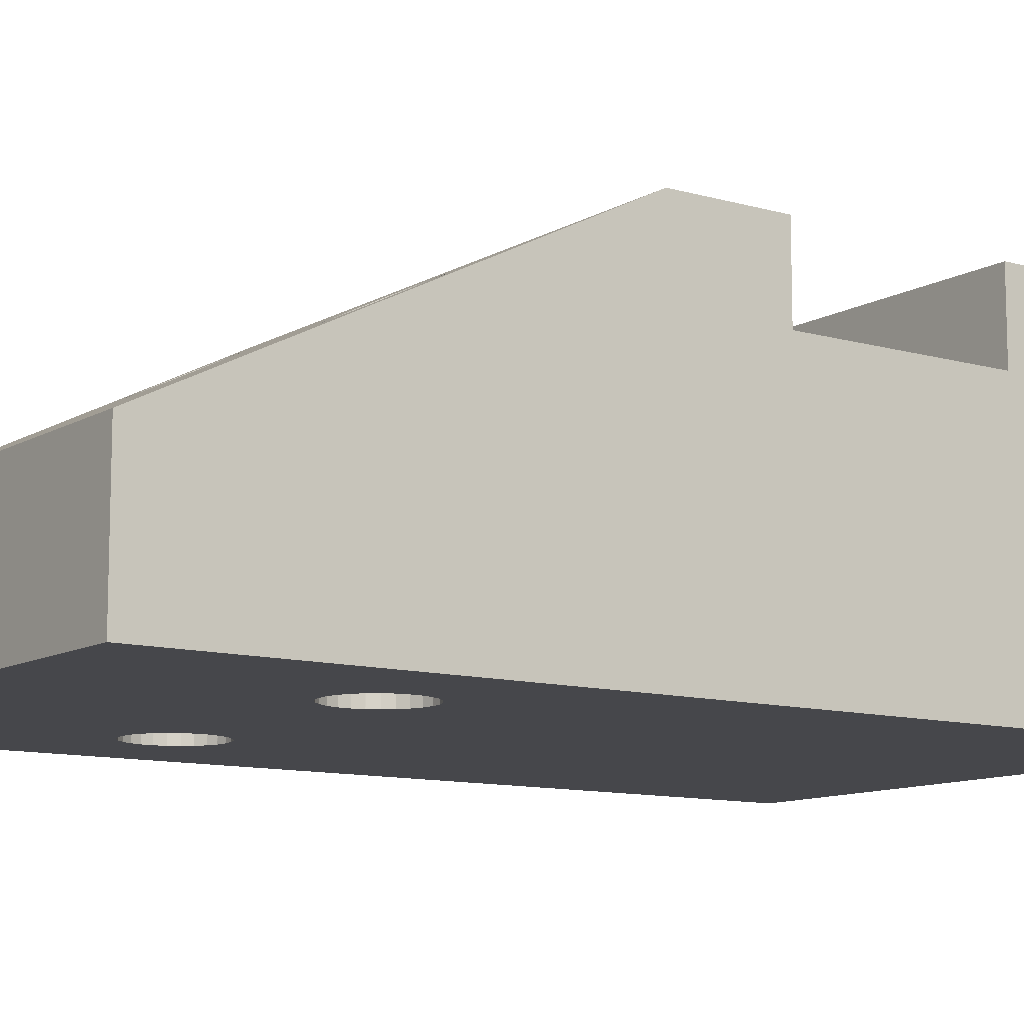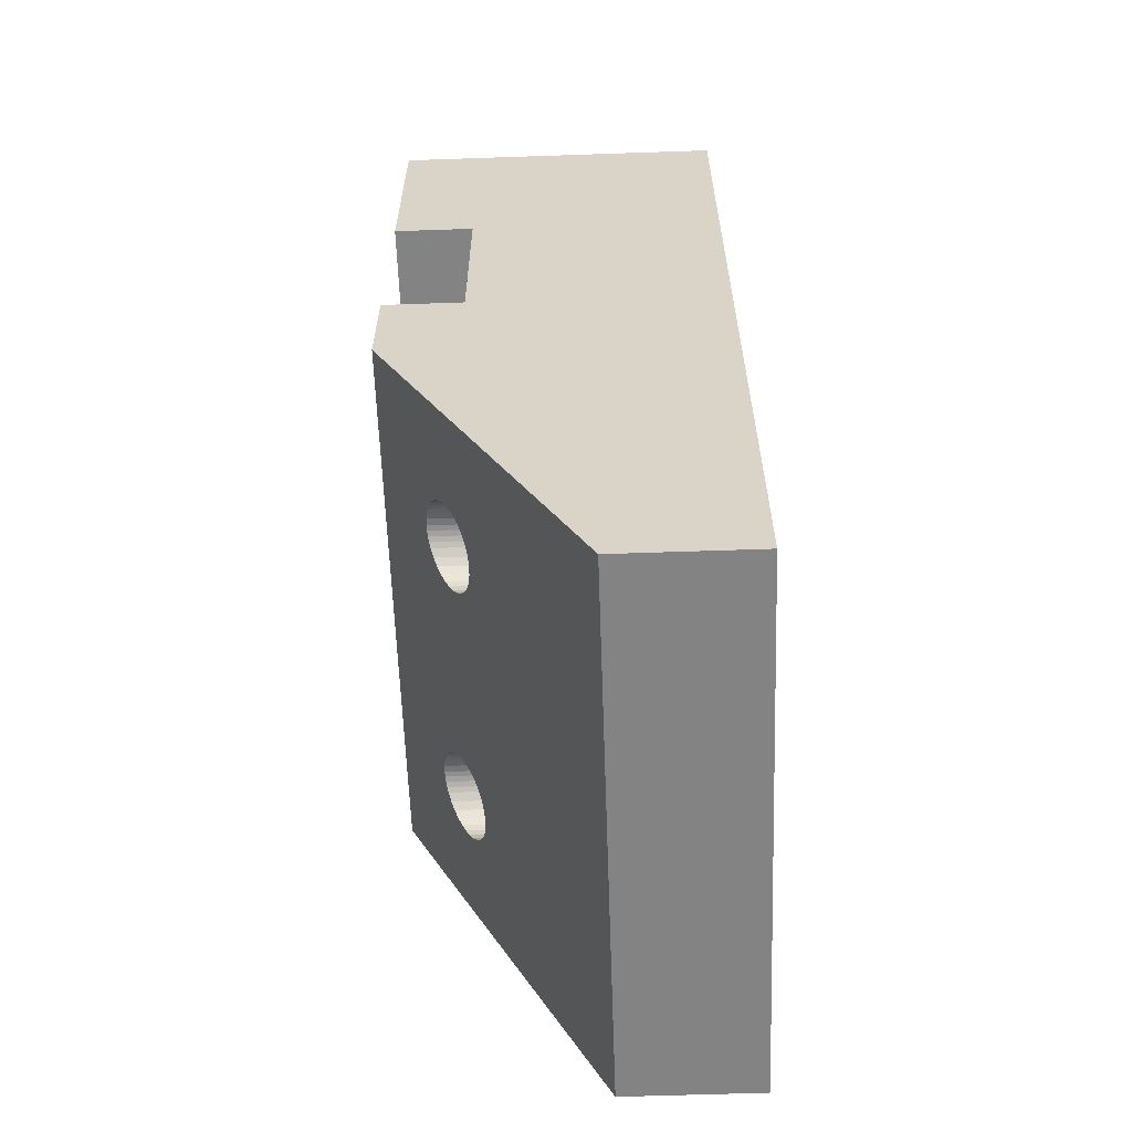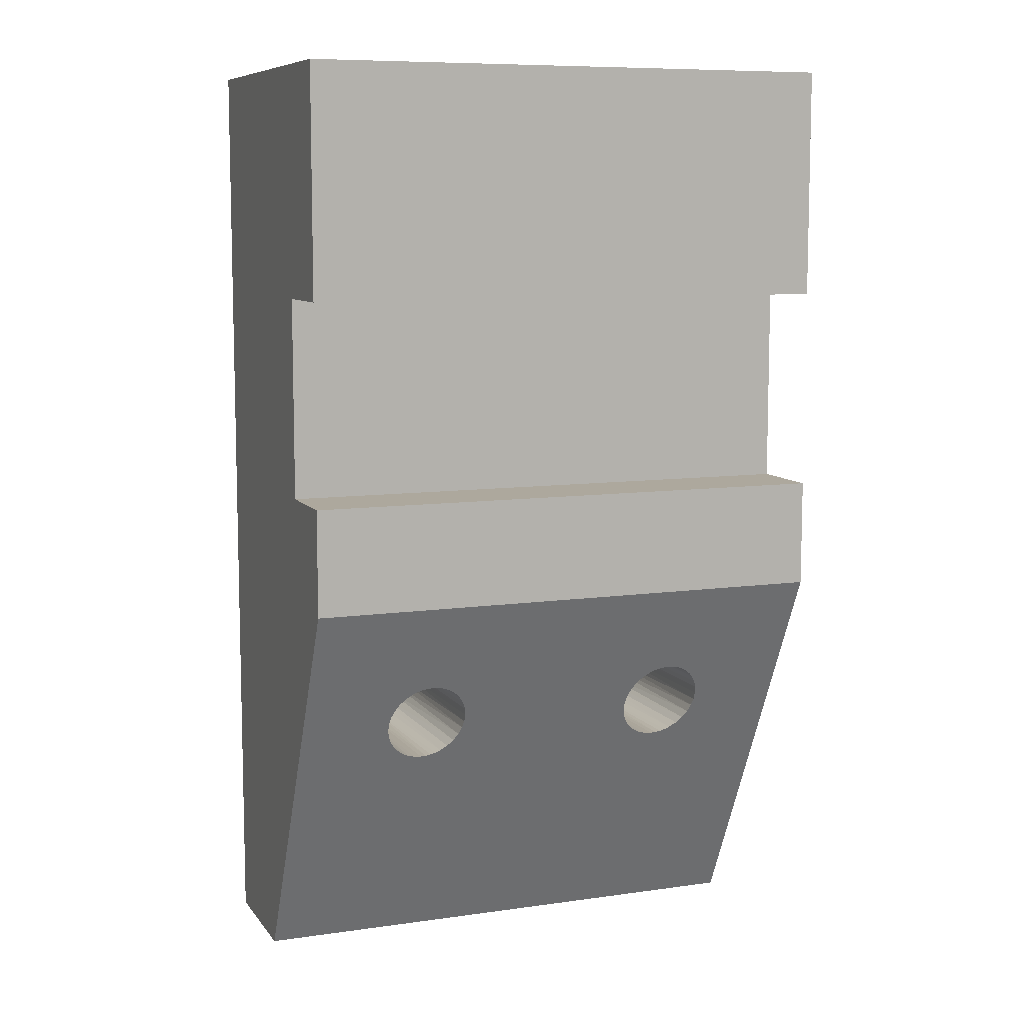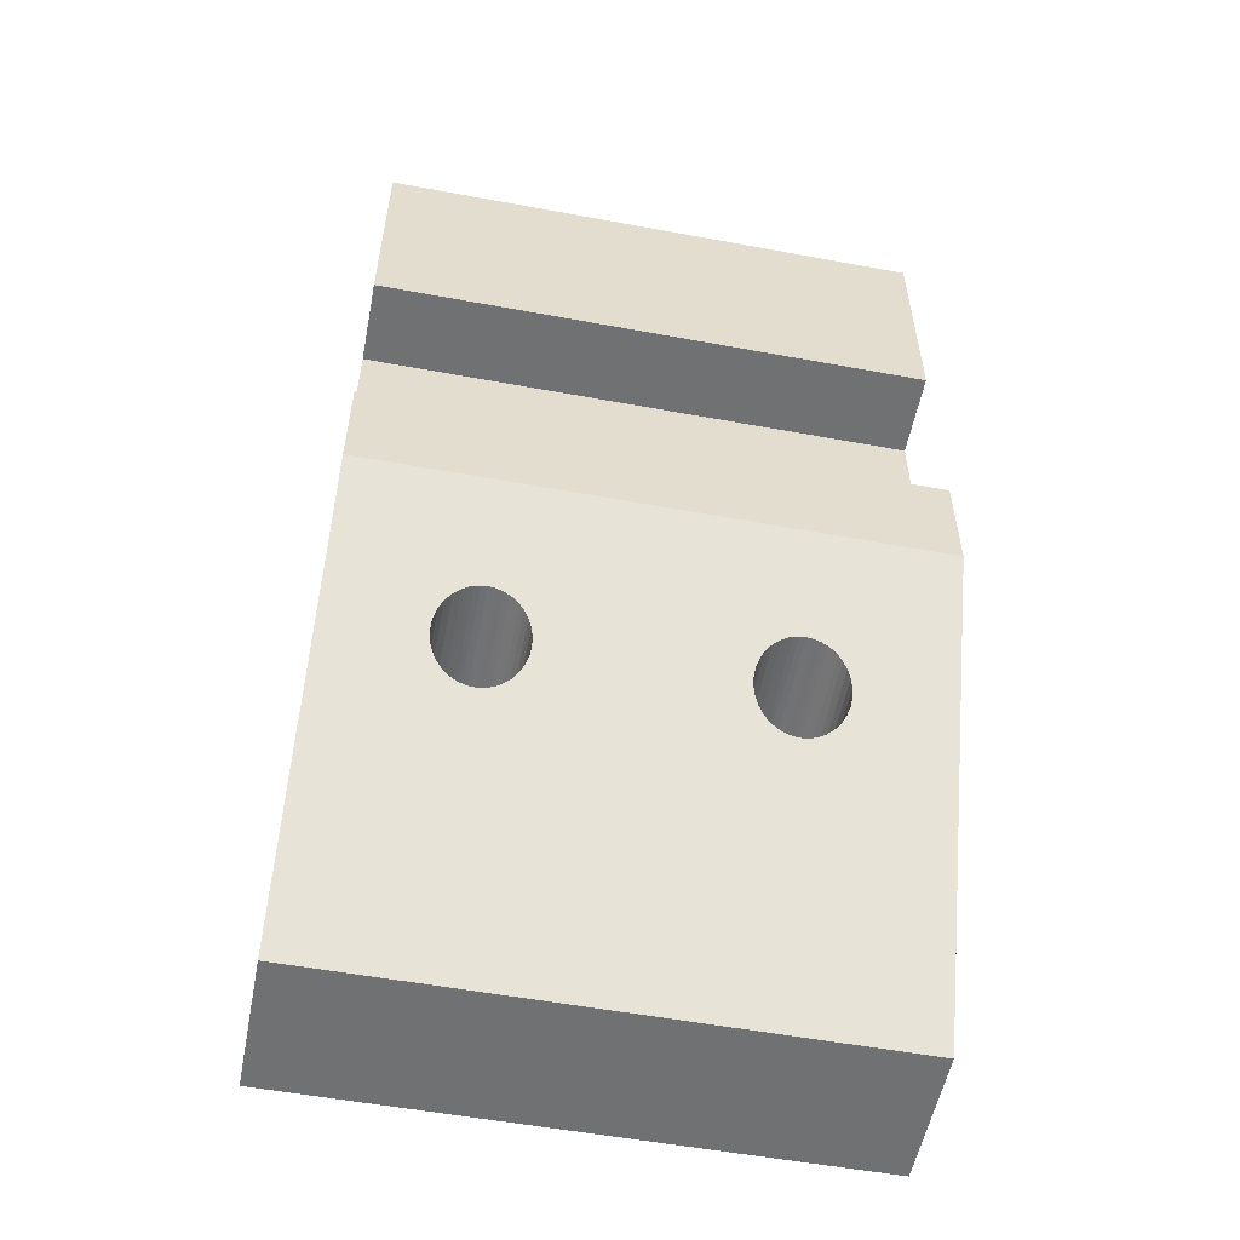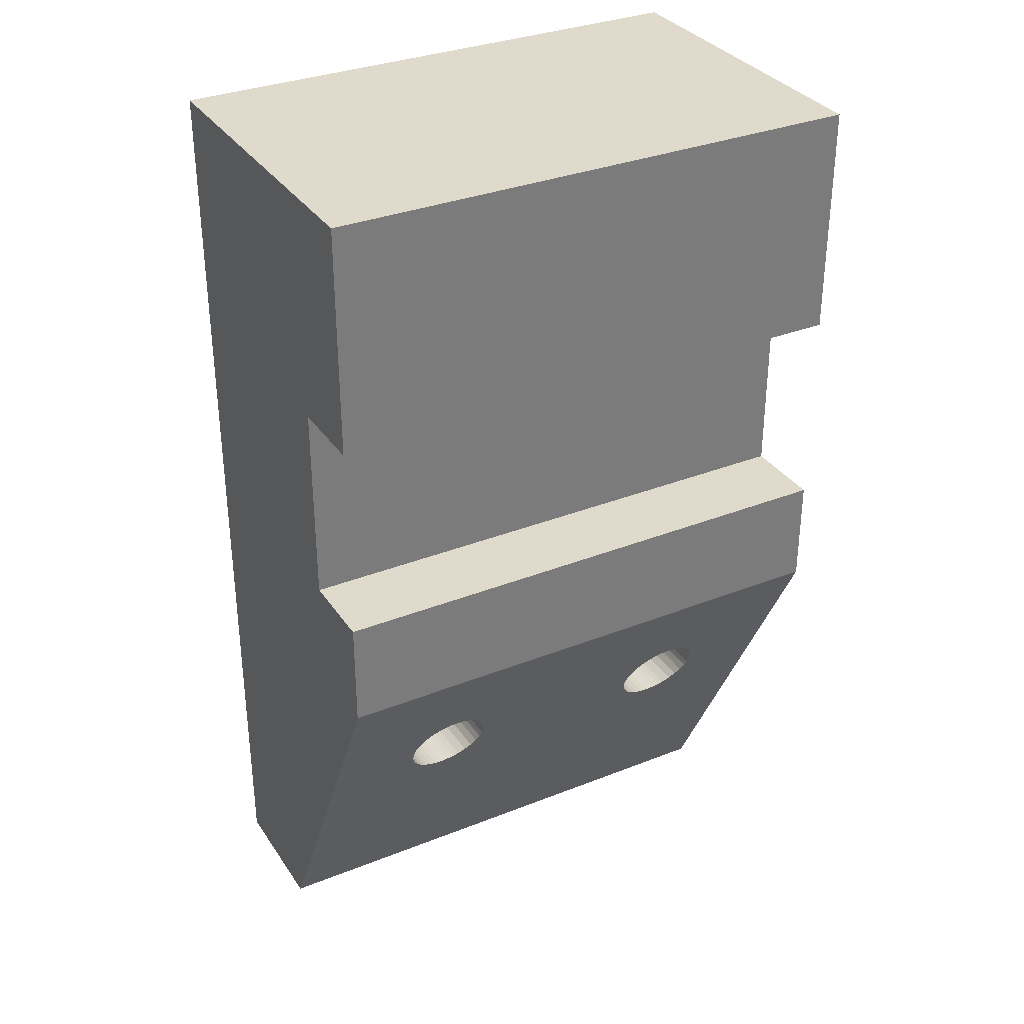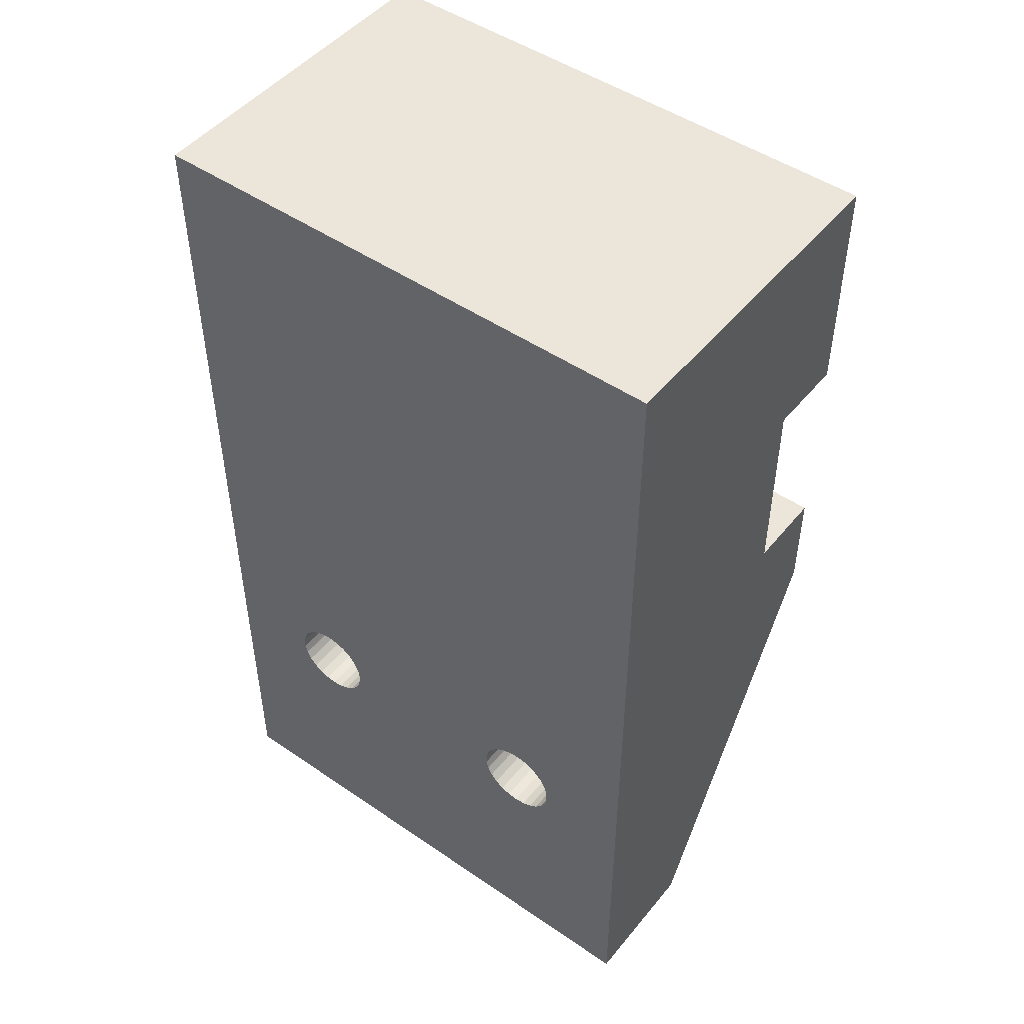
<metadata>
{"format":"obj","ext":"obj","renderer":"f3d","projection":"perspective","resolution":1024,"background":"white","views":[{"elev":-10.8,"azim":54.5,"up":"+Z"},{"elev":-61.1,"azim":92.0,"up":"+Y"},{"elev":8.7,"azim":-21.1,"up":"+Y"},{"elev":-55.1,"azim":-11.0,"up":"+Y"},{"elev":33.1,"azim":-28.7,"up":"+Y"},{"elev":48.5,"azim":-142.6,"up":"+Y"}]}
</metadata>
<code>
v 50.8 0 0
v 0 0 0
v 50.8 0 12.7
v 0 0 12.7
o Object1
f 1 3 4
f 1 4 2
v 0 67.31 24.13
v 50.8 67.31 24.13
v 50.8 67.31 31.75
v 0 67.31 31.75
o Object1
f 7 8 5
f 6 7 5
v 0 48.26 24.13
v 50.8 48.26 24.13
v 50.8 67.31 24.13
v 0 67.31 24.13
o Object1
f 11 9 10
f 11 12 9
v 0 48.26 24.13
v 50.8 48.26 24.13
v 0 48.26 31.75
v 50.8 48.26 31.75
o Object1
f 14 13 15
f 16 14 15
v 50.8 38.1 31.75
v 0 38.1 31.75
v 50.8 48.26 31.75
v 0 48.26 31.75
o Object1
f 19 18 17
f 19 20 18
v 12.7 21.43 23.42
v 12.05 21.48 23.44
v 11.41 21.65 23.52
v 10.91 21.86 23.63
v 10.45 22.13 23.76
v 10.03 22.46 23.93
v 9.654 22.86 24.13
v 9.242 23.46 24.43
v 8.929 24.16 24.78
v 8.764 24.88 25.14
v 8.737 25.63 25.52
v 8.843 26.35 25.87
v 9.108 27.09 26.24
v 9.521 27.78 26.59
v 10.07 28.37 26.89
v 10.74 28.85 27.12
v 11.21 29.08 27.24
v 11.68 29.24 27.32
v 12.18 29.34 27.37
v 12.7 29.37 27.38
v 12.7 29.37 0
v 11.75 29.25 0
v 10.86 28.91 0
v 10.07 28.37 0
v 9.434 27.65 0
v 8.989 26.81 0
v 8.76 25.88 0
v 8.76 24.92 0
v 8.989 23.99 0
v 9.434 23.15 0
v 10.07 22.43 0
v 10.86 21.89 0
v 11.75 21.55 0
v 12.7 21.43 0
o Object1
f 41 40 39
f 42 41 39
f 42 39 38
f 43 42 37
f 42 38 37
f 44 43 36
f 43 37 36
f 44 36 35
f 45 44 34
f 44 35 34
f 46 45 33
f 45 34 33
f 47 46 32
f 46 33 32
f 48 47 31
f 47 32 31
f 48 31 30
f 49 48 29
f 48 30 29
f 50 49 28
f 49 29 28
f 51 50 27
f 50 28 27
f 51 27 26
f 52 51 25
f 51 26 25
f 52 25 24
f 53 52 23
f 52 24 23
f 54 53 22
f 53 23 22
f 54 22 21
v 12.7 29.37 27.38
v 13.35 29.32 27.36
v 13.99 29.15 27.28
v 14.49 28.94 27.17
v 14.95 28.67 27.04
v 15.37 28.34 26.87
v 15.75 27.94 26.67
v 16.16 27.34 26.37
v 16.47 26.64 26.02
v 16.64 25.92 25.66
v 16.66 25.17 25.28
v 16.56 24.45 24.93
v 16.29 23.71 24.56
v 15.88 23.02 24.21
v 15.33 22.43 23.91
v 14.66 21.95 23.68
v 14.19 21.72 23.56
v 13.72 21.56 23.48
v 13.22 21.46 23.43
v 12.7 21.43 23.42
v 12.7 21.43 0
v 13.65 21.55 0
v 14.54 21.89 0
v 15.33 22.43 0
v 15.97 23.15 0
v 16.41 23.99 0
v 16.64 24.92 0
v 16.64 25.88 0
v 16.41 26.81 0
v 15.97 27.65 0
v 15.33 28.37 0
v 14.54 28.91 0
v 13.65 29.25 0
v 12.7 29.37 0
o Object1
f 75 74 73
f 76 75 73
f 76 73 72
f 77 76 71
f 76 72 71
f 78 77 70
f 77 71 70
f 78 70 69
f 79 78 68
f 78 69 68
f 80 79 67
f 79 68 67
f 81 80 66
f 80 67 66
f 82 81 65
f 81 66 65
f 82 65 64
f 83 82 63
f 82 64 63
f 84 83 62
f 83 63 62
f 85 84 61
f 84 62 61
f 85 61 60
f 86 85 59
f 85 60 59
f 86 59 58
f 87 86 57
f 86 58 57
f 88 87 56
f 87 57 56
f 88 56 55
v 38.1 21.43 23.42
v 37.45 21.48 23.44
v 36.81 21.65 23.52
v 36.31 21.86 23.63
v 35.85 22.13 23.76
v 35.43 22.46 23.93
v 35.05 22.86 24.13
v 34.64 23.46 24.43
v 34.33 24.16 24.78
v 34.16 24.88 25.14
v 34.14 25.63 25.52
v 34.24 26.35 25.87
v 34.51 27.09 26.24
v 34.92 27.78 26.59
v 35.47 28.37 26.89
v 36.14 28.85 27.12
v 36.61 29.08 27.24
v 37.08 29.24 27.32
v 37.58 29.34 27.37
v 38.1 29.37 27.38
v 38.1 29.37 0
v 37.15 29.25 0
v 36.26 28.91 0
v 35.47 28.37 0
v 34.83 27.65 0
v 34.39 26.81 0
v 34.16 25.88 0
v 34.16 24.92 0
v 34.39 23.99 0
v 34.83 23.15 0
v 35.47 22.43 0
v 36.26 21.89 0
v 37.15 21.55 0
v 38.1 21.43 0
o Object1
f 109 108 107
f 110 109 107
f 110 107 106
f 111 110 105
f 110 106 105
f 112 111 104
f 111 105 104
f 112 104 103
f 113 112 102
f 112 103 102
f 114 113 101
f 113 102 101
f 115 114 100
f 114 101 100
f 116 115 99
f 115 100 99
f 116 99 98
f 117 116 97
f 116 98 97
f 118 117 96
f 117 97 96
f 119 118 95
f 118 96 95
f 119 95 94
f 120 119 93
f 119 94 93
f 120 93 92
f 121 120 91
f 120 92 91
f 122 121 90
f 121 91 90
f 122 90 89
v 50.8 0 12.7
v 0 0 12.7
v 50.8 38.1 31.75
v 0 38.1 31.75
v 38.1 21.43 23.42
v 37.45 21.48 23.44
v 36.81 21.65 23.52
v 36.31 21.86 23.63
v 35.85 22.13 23.76
v 35.43 22.46 23.93
v 35.05 22.86 24.13
v 34.64 23.46 24.43
v 34.33 24.16 24.78
v 34.16 24.88 25.14
v 34.14 25.63 25.52
v 34.24 26.35 25.87
v 34.51 27.09 26.24
v 34.92 27.78 26.59
v 35.47 28.37 26.89
v 36.14 28.85 27.12
v 36.61 29.08 27.24
v 37.08 29.24 27.32
v 37.58 29.34 27.37
v 38.1 29.37 27.38
v 38.75 29.32 27.36
v 39.39 29.15 27.28
v 39.89 28.94 27.17
v 40.35 28.67 27.04
v 40.77 28.34 26.87
v 41.15 27.94 26.67
v 41.56 27.34 26.37
v 41.87 26.64 26.02
v 42.04 25.92 25.66
v 42.06 25.17 25.28
v 41.96 24.45 24.93
v 41.69 23.71 24.56
v 41.28 23.02 24.21
v 40.73 22.43 23.91
v 40.06 21.95 23.68
v 39.59 21.72 23.56
v 39.12 21.56 23.48
v 38.62 21.46 23.43
v 12.7 21.43 23.42
v 12.05 21.48 23.44
v 11.41 21.65 23.52
v 10.91 21.86 23.63
v 10.45 22.13 23.76
v 10.03 22.46 23.93
v 9.654 22.86 24.13
v 9.242 23.46 24.43
v 8.929 24.16 24.78
v 8.764 24.88 25.14
v 8.737 25.63 25.52
v 8.843 26.35 25.87
v 9.108 27.09 26.24
v 9.521 27.78 26.59
v 10.07 28.37 26.89
v 10.74 28.85 27.12
v 11.21 29.08 27.24
v 11.68 29.24 27.32
v 12.18 29.34 27.37
v 12.7 29.37 27.38
v 13.35 29.32 27.36
v 13.99 29.15 27.28
v 14.49 28.94 27.17
v 14.95 28.67 27.04
v 15.37 28.34 26.87
v 15.75 27.94 26.67
v 16.16 27.34 26.37
v 16.47 26.64 26.02
v 16.64 25.92 25.66
v 16.66 25.17 25.28
v 16.56 24.45 24.93
v 16.29 23.71 24.56
v 15.88 23.02 24.21
v 15.33 22.43 23.91
v 14.66 21.95 23.68
v 14.19 21.72 23.56
v 13.72 21.56 23.48
v 13.22 21.46 23.43
o Object1
f 178 179 126
f 180 126 179
f 181 126 180
f 177 178 126
f 182 126 181
f 176 177 126
f 183 126 182
f 184 126 183
f 175 176 126
f 185 126 184
f 174 175 126
f 186 126 185
f 173 174 126
f 124 173 126
f 124 165 166
f 124 166 167
f 124 167 168
f 124 168 169
f 124 169 170
f 124 170 171
f 124 171 172
f 124 172 173
f 124 200 201
f 124 201 202
f 124 202 165
f 141 188 189
f 141 189 190
f 140 141 190
f 140 190 191
f 142 188 141
f 142 187 188
f 143 187 142
f 143 186 187
f 139 191 192
f 139 140 191
f 144 186 143
f 138 139 192
f 138 192 193
f 137 138 193
f 137 193 194
f 136 194 195
f 136 137 194
f 135 136 195
f 135 195 196
f 125 126 186
f 125 144 145
f 125 145 146
f 125 146 147
f 125 147 148
f 125 148 149
f 125 186 144
f 150 125 149
f 134 135 196
f 134 196 197
f 151 125 150
f 133 134 197
f 133 197 198
f 152 125 151
f 132 133 198
f 153 125 152
f 131 198 199
f 131 132 198
f 130 131 199
f 130 199 200
f 154 125 153
f 155 125 154
f 156 125 155
f 157 125 156
f 123 130 200
f 123 127 128
f 123 128 129
f 123 129 130
f 123 200 124
f 123 125 157
f 123 157 158
f 123 158 159
f 123 159 160
f 123 160 161
f 123 161 162
f 123 162 163
f 123 163 164
f 123 164 127
v 38.1 29.37 27.38
v 38.75 29.32 27.36
v 39.39 29.15 27.28
v 39.89 28.94 27.17
v 40.35 28.67 27.04
v 40.77 28.34 26.87
v 41.15 27.94 26.67
v 41.56 27.34 26.37
v 41.87 26.64 26.02
v 42.04 25.92 25.66
v 42.06 25.17 25.28
v 41.96 24.45 24.93
v 41.69 23.71 24.56
v 41.28 23.02 24.21
v 40.73 22.43 23.91
v 40.06 21.95 23.68
v 39.59 21.72 23.56
v 39.12 21.56 23.48
v 38.62 21.46 23.43
v 38.1 21.43 23.42
v 38.1 21.43 0
v 39.05 21.55 0
v 39.94 21.89 0
v 40.73 22.43 0
v 41.37 23.15 0
v 41.81 23.99 0
v 42.04 24.92 0
v 42.04 25.88 0
v 41.81 26.81 0
v 41.37 27.65 0
v 40.73 28.37 0
v 39.94 28.91 0
v 39.05 29.25 0
v 38.1 29.37 0
o Object1
f 223 222 221
f 224 223 221
f 224 221 220
f 225 224 219
f 224 220 219
f 226 225 218
f 225 219 218
f 226 218 217
f 227 226 216
f 226 217 216
f 228 227 215
f 227 216 215
f 229 228 214
f 228 215 214
f 230 229 213
f 229 214 213
f 230 213 212
f 231 230 211
f 230 212 211
f 232 231 210
f 231 211 210
f 233 232 209
f 232 210 209
f 233 209 208
f 234 233 207
f 233 208 207
f 234 207 206
f 235 234 205
f 234 206 205
f 236 235 204
f 235 205 204
f 236 204 203
v 50.8 88.9 0
v 0 88.9 0
v 50.8 0 0
v 0 0 0
v 38.1 29.37 0
v 37.15 29.25 0
v 36.26 28.91 0
v 35.47 28.37 0
v 34.83 27.65 0
v 34.39 26.81 0
v 34.16 25.88 0
v 34.16 24.92 0
v 34.39 23.99 0
v 34.83 23.15 0
v 35.47 22.43 0
v 36.26 21.89 0
v 37.15 21.55 0
v 38.1 21.43 0
v 39.05 21.55 0
v 39.94 21.89 0
v 40.73 22.43 0
v 41.37 23.15 0
v 41.81 23.99 0
v 42.04 24.92 0
v 42.04 25.88 0
v 41.81 26.81 0
v 41.37 27.65 0
v 40.73 28.37 0
v 39.94 28.91 0
v 39.05 29.25 0
v 12.7 29.37 0
v 11.75 29.25 0
v 10.86 28.91 0
v 10.07 28.37 0
v 9.434 27.65 0
v 8.989 26.81 0
v 8.76 25.88 0
v 8.76 24.92 0
v 8.989 23.99 0
v 9.434 23.15 0
v 10.07 22.43 0
v 10.86 21.89 0
v 11.75 21.55 0
v 12.7 21.43 0
v 13.65 21.55 0
v 14.54 21.89 0
v 15.33 22.43 0
v 15.97 23.15 0
v 16.41 23.99 0
v 16.64 24.92 0
v 16.64 25.88 0
v 16.41 26.81 0
v 15.97 27.65 0
v 15.33 28.37 0
v 14.54 28.91 0
v 13.65 29.25 0
o Object1
f 276 277 240
f 278 240 277
f 275 276 240
f 279 240 278
f 274 275 240
f 280 240 279
f 273 274 240
f 281 240 280
f 282 240 281
f 239 240 282
f 251 282 283
f 250 283 284
f 250 251 283
f 252 282 251
f 252 239 282
f 249 250 284
f 249 284 285
f 249 285 286
f 253 239 252
f 248 286 287
f 248 249 286
f 254 239 253
f 247 248 287
f 247 287 288
f 255 239 254
f 246 247 288
f 246 288 289
f 256 239 255
f 245 246 289
f 257 239 256
f 244 245 289
f 244 289 290
f 244 290 291
f 258 239 257
f 243 244 291
f 243 291 292
f 259 239 258
f 242 243 292
f 260 239 259
f 261 239 260
f 238 267 268
f 238 268 269
f 238 269 270
f 238 270 271
f 238 271 272
f 238 272 273
f 238 292 267
f 238 273 240
f 237 241 242
f 237 263 264
f 237 264 265
f 237 265 266
f 237 266 241
f 237 242 292
f 237 292 238
f 237 239 261
f 237 261 262
f 237 262 263
v 50.8 88.9 31.75
v 0 88.9 31.75
v 50.8 88.9 0
v 0 88.9 0
o Object1
f 293 295 296
f 293 296 294
v 50.8 88.9 31.75
v 50.8 88.9 0
v 50.8 0 0
v 50.8 0 12.7
v 50.8 38.1 31.75
v 50.8 48.26 31.75
v 50.8 48.26 24.13
v 50.8 67.31 24.13
v 50.8 67.31 31.75
o Object1
f 300 299 303
f 301 300 303
f 301 303 302
f 303 299 298
f 303 298 304
f 305 304 297
f 304 298 297
v 50.8 67.31 31.75
v 0 67.31 31.75
v 50.8 88.9 31.75
v 0 88.9 31.75
o Object1
f 306 308 309
f 306 309 307
v 0 88.9 0
v 0 88.9 31.75
v 0 0 0
v 0 0 12.7
v 0 38.1 31.75
v 0 48.26 31.75
v 0 48.26 24.13
v 0 67.31 24.13
v 0 67.31 31.75
o Object1
f 314 312 313
f 316 312 314
f 315 316 314
f 310 312 316
f 317 310 316
f 311 317 318
f 311 310 317

</code>
